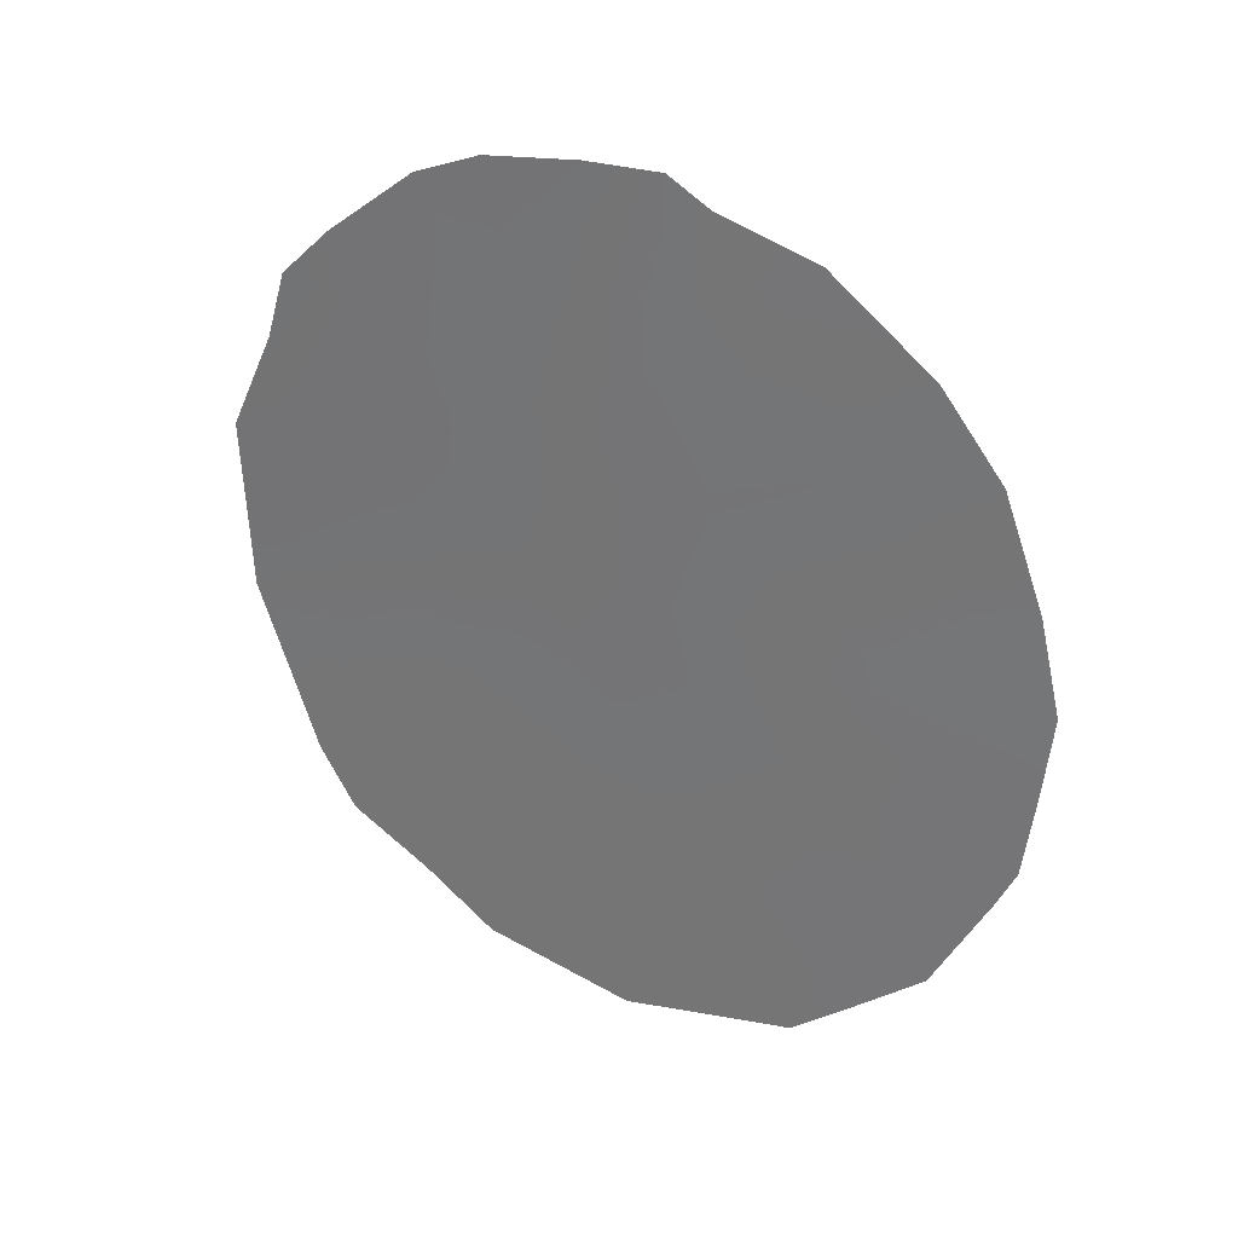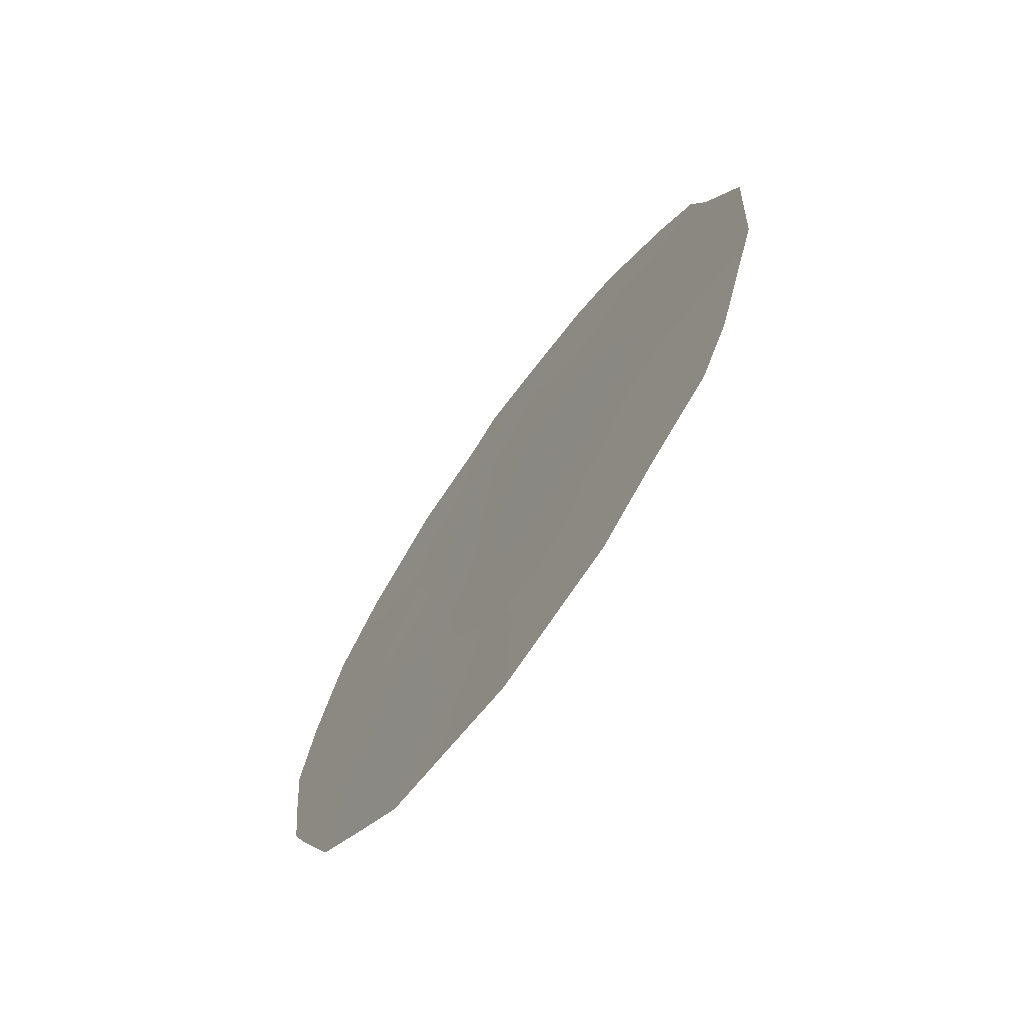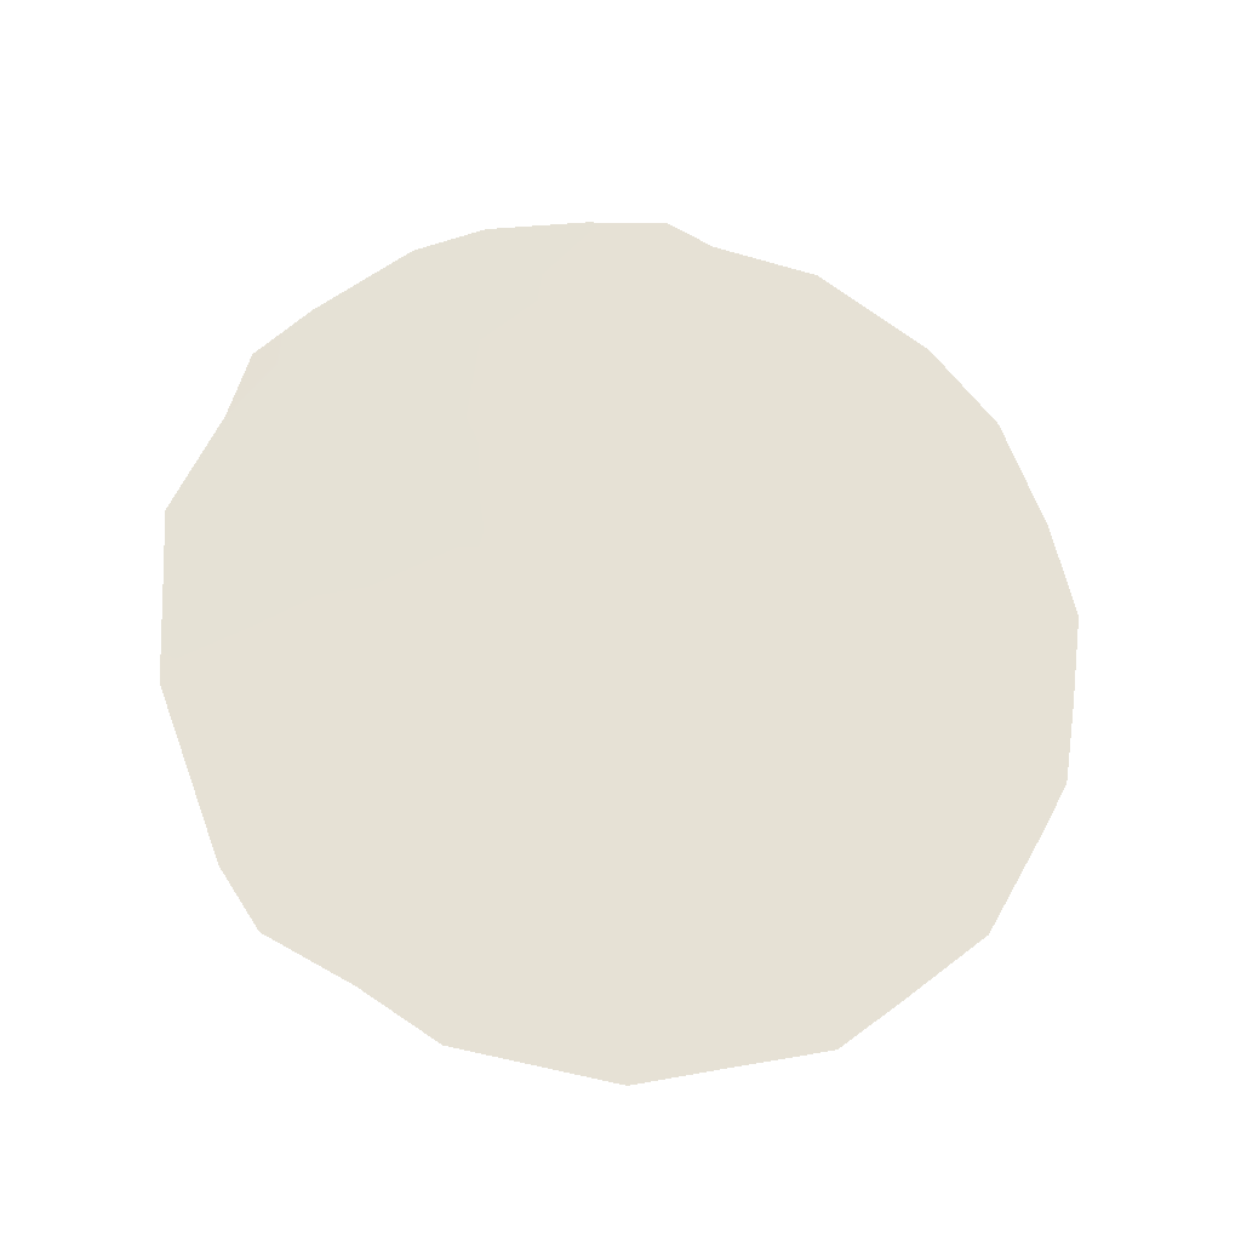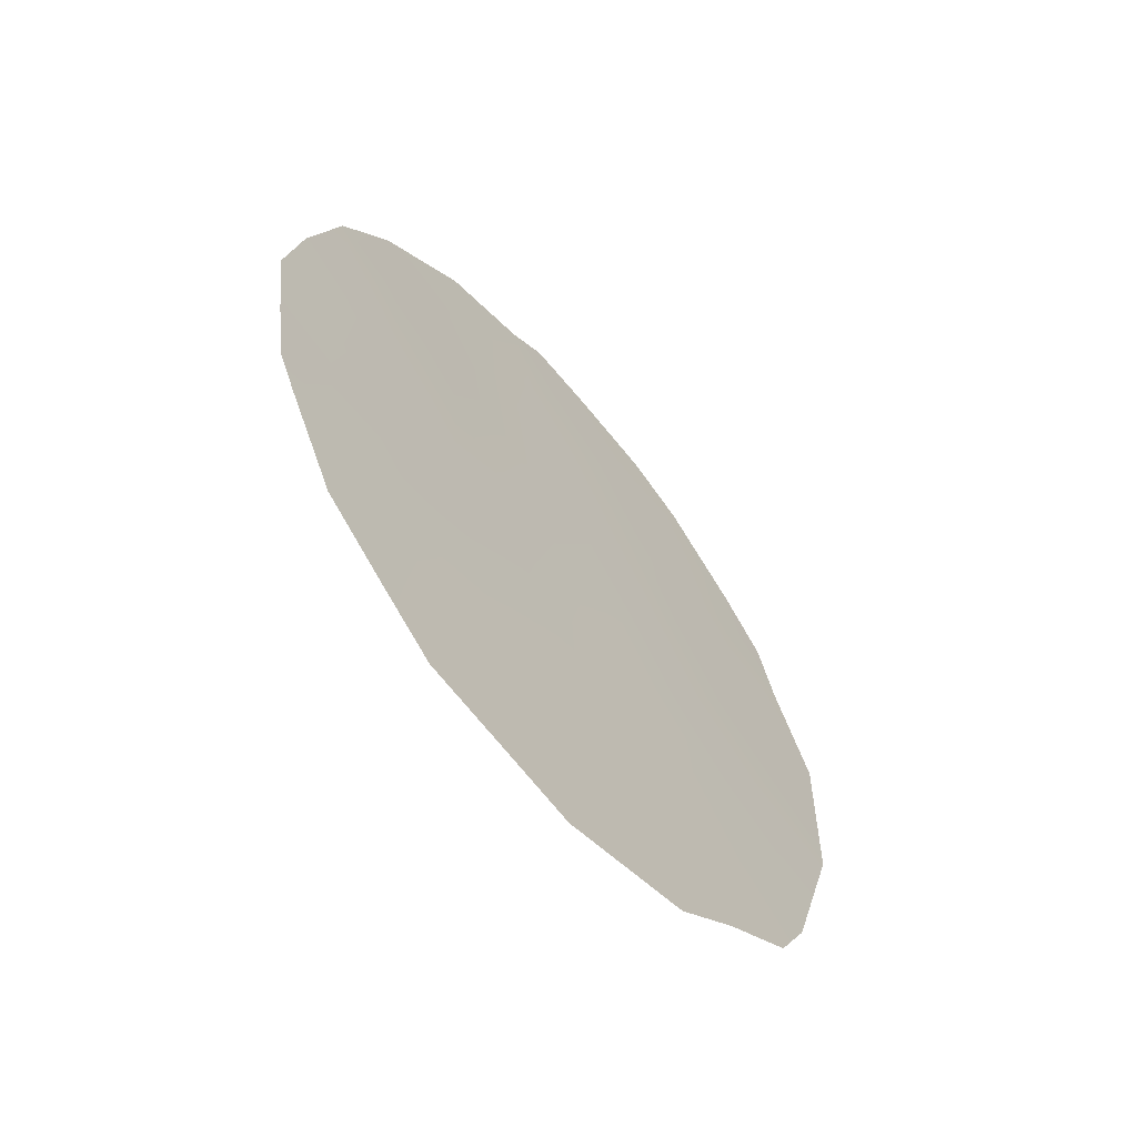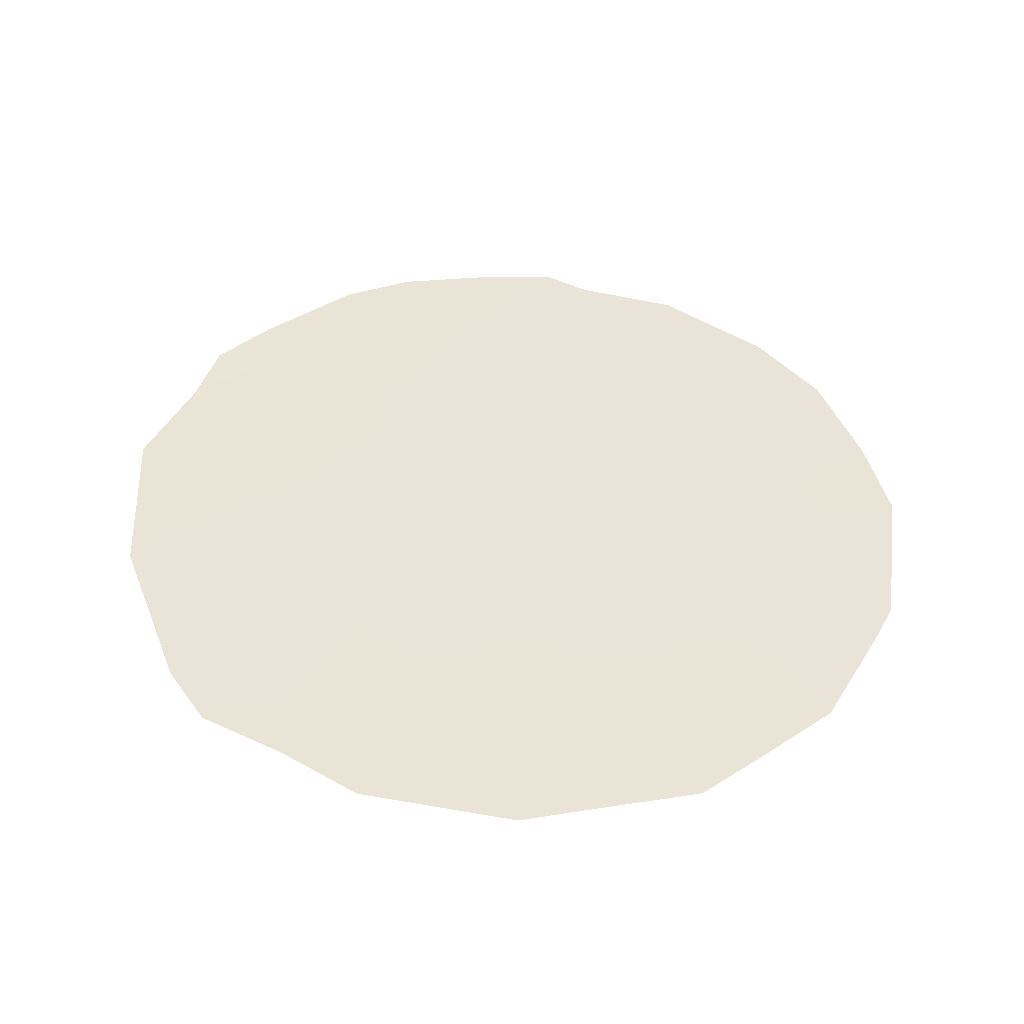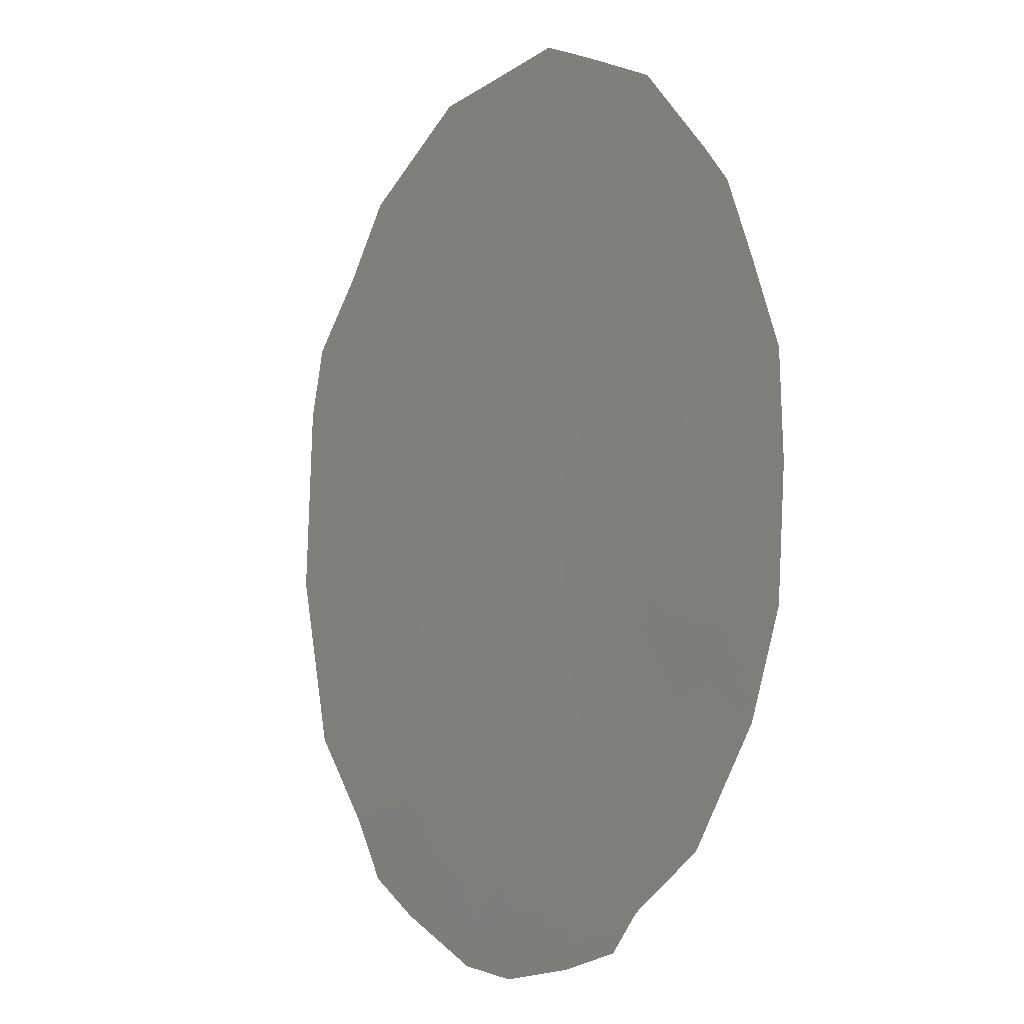
<metadata>
{"format":"obj","ext":"obj","renderer":"f3d","projection":"perspective","resolution":1024,"background":"white","views":[{"elev":28.0,"azim":87.5,"up":"+Z"},{"elev":-68.3,"azim":-67.3,"up":"+Z"},{"elev":-25.6,"azim":56.9,"up":"+Z"},{"elev":-59.4,"azim":-171.9,"up":"+Z"},{"elev":-47.6,"azim":58.8,"up":"+Z"},{"elev":71.3,"azim":-8.1,"up":"+Y"}]}
</metadata>
<code>
v -86.55 76.91 -41.7
v -85.48 78.66 -42.25
v -85.63 78.27 -36.18
v -86.2 77.3 -34.82
v -84.9 79.57 -39.44
v -86.15 77.49 -38.44
v -86.83 76.32 -36.69
v -84.82 79.72 -40.62
v -87.83 74.65 -36.13
v -87.33 75.58 -38.87
v -84.87 79.59 -37.55
v -87.71 74.92 -38.04
v -87.69 75.04 -41.1
v -85.74 78.22 -40.46
v -86.31 77.33 -43.2
v -85.89 78.01 -43.06
v -87.15 75.94 -42.86
v -84.17 80.78 -40.32
v -84.29 80.6 -40.73
v -85.23 78.93 -34.85
v -85.77 78.02 -34.54
v -85.03 79.41 -42.42
v -84.61 80.09 -41.8
v -88.55 73.51 -37.63
v -84.04 80.98 -38.62
v -87.33 75.42 -34.66
v -86.95 76.04 -34.39
v -86 77.63 -34.27
v -87.56 75.27 -42.33
v -88.55 73.6 -39.43
v -88.01 74.52 -41.84
v -84.67 79.87 -35.7
v -85.34 78.9 -42.87
v -87.84 74.59 -35.38
v -88.14 74.11 -35.9
v -88.27 73.93 -36.6
v -88.22 74.18 -41.21
v -86.02 77.78 -42.22
v -86.47 77.05 -42.49
v -85.61 78.44 -41.4
v -86.13 77.58 -41.1
v -84.78 79.71 -36.59
v -84.35 80.43 -36.54
v -86.22 77.42 -40.18
v -86.68 76.68 -40.48
v -85.37 78.78 -38.93
v -84.91 79.54 -38.5
v -85.35 78.8 -37.93
v -86.93 76.3 -42.29
v -86.73 76.63 -43.03
v -84.47 80.29 -39.9
v -85.81 78.01 -37.36
v -85.25 78.93 -36.89
v -85.94 77.74 -35.45
v -85.5 78.48 -35.27
v -85.05 79.36 -41.5
v -85.25 79.02 -40.82
v -86.44 76.98 -37.55
v -87.07 75.98 -37.83
v -86.72 76.57 -38.59
v -88.26 74.03 -38.43
v -88.13 74.2 -37.56
v -88.55 73.55 -38.52
v -84.48 80.25 -39.02
v -84.48 80.24 -38.12
v -87.93 74.61 -39.18
v -86.47 76.89 -35.66
v -86.18 77.38 -36.46
v -87 76.01 -35.69
v -87.38 75.41 -36.38
v -87.11 75.99 -41.44
v -87.8 74.73 -37
v -87.36 75.47 -37.21
v -85.15 79.08 -35.9
v -84.95 79.39 -35.27
v -85.32 78.88 -39.91
v -84.15 80.79 -37.67
v -84.1 80.88 -39.52
v -86.82 76.28 -34.95
v -86.42 76.91 -34.28
v -87.45 75.26 -35.57
v -87.55 75.25 -39.94
v -88.07 74.4 -40.23
v -88.38 73.89 -40.33
v -85.86 77.99 -39.4
v -86.43 77.06 -39.36
v -86.99 76.16 -39.56
v -87.17 75.87 -40.51
v -84.51 80.19 -37.3
v -85.73 78.18 -38.42
f 33 2 16
f 40 41 38
f 41 44 45
f 46 47 48
f 49 50 39
f 5 8 51
f 52 48 53
f 54 3 55
f 4 54 21
f 56 57 40
f 58 59 60
f 23 56 22
f 8 57 56
f 61 62 24
f 47 64 65
f 79 27 26
f 66 12 61
f 54 67 68
f 58 52 68
f 69 81 70
f 4 21 28
f 1 71 49
f 70 72 73
f 13 31 29
f 4 28 80
f 2 38 16
f 76 57 8
f 8 23 19
f 2 33 22
f 51 78 64
f 9 81 34
f 9 34 35
f 12 72 62
f 9 35 36
f 73 12 59
f 79 69 67
f 82 66 83
f 83 30 84
f 13 37 31
f 85 86 44
f 76 46 85
f 86 60 87
f 45 88 71
f 82 88 87
f 38 1 39
f 38 39 15
f 38 15 16
f 2 40 38
f 40 14 41
f 38 41 1
f 43 32 42
f 1 41 45
f 41 14 44
f 46 5 47
f 48 47 11
f 1 49 39
f 49 17 50
f 39 50 15
f 8 19 51
f 18 51 19
f 3 52 53
f 52 6 90
f 53 48 11
f 21 54 55
f 55 3 74
f 20 55 75
f 55 20 21
f 2 56 40
f 40 57 14
f 58 7 59
f 60 59 10
f 56 2 22
f 61 12 62
f 63 61 24
f 63 30 61
f 11 47 65
f 47 5 64
f 65 64 25
f 30 66 61
f 66 10 12
f 3 54 68
f 54 4 67
f 68 67 7
f 7 58 68
f 58 6 52
f 68 52 3
f 7 69 70
f 69 79 26
f 70 81 9
f 71 29 49
f 29 71 13
f 17 49 29
f 7 70 73
f 70 9 72
f 73 72 12
f 74 32 75
f 32 74 42
f 55 74 75
f 5 76 8
f 76 14 57
f 11 65 89
f 65 25 77
f 42 89 43
f 5 51 64
f 51 18 78
f 64 78 25
f 80 79 4
f 80 27 79
f 26 81 69
f 81 26 34
f 72 36 62
f 36 72 9
f 24 62 36
f 7 73 59
f 59 12 10
f 4 79 67
f 67 69 7
f 13 82 83
f 82 10 66
f 83 66 30
f 13 83 37
f 84 37 83
f 74 3 53
f 42 53 11
f 14 85 44
f 85 6 86
f 44 86 45
f 14 76 85
f 76 5 46
f 85 46 90
f 45 86 87
f 87 60 10
f 1 45 71
f 71 88 13
f 10 82 87
f 82 13 88
f 87 88 45
f 11 89 42
f 89 65 77
f 89 77 43
f 42 74 53
f 6 58 60
f 86 6 60
f 48 90 46
f 52 90 48
f 85 90 6
f 8 56 23

</code>
